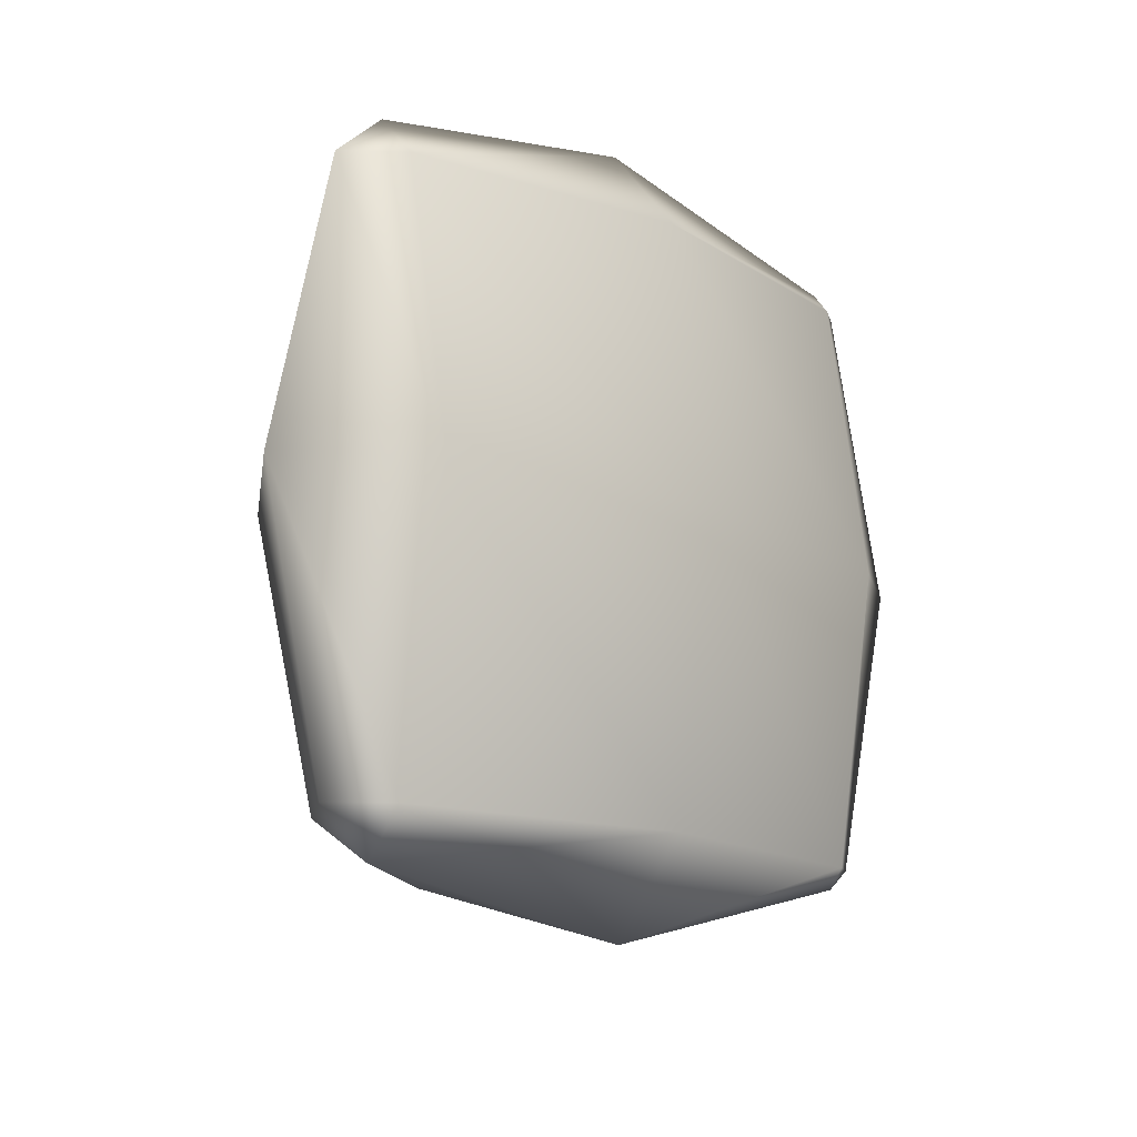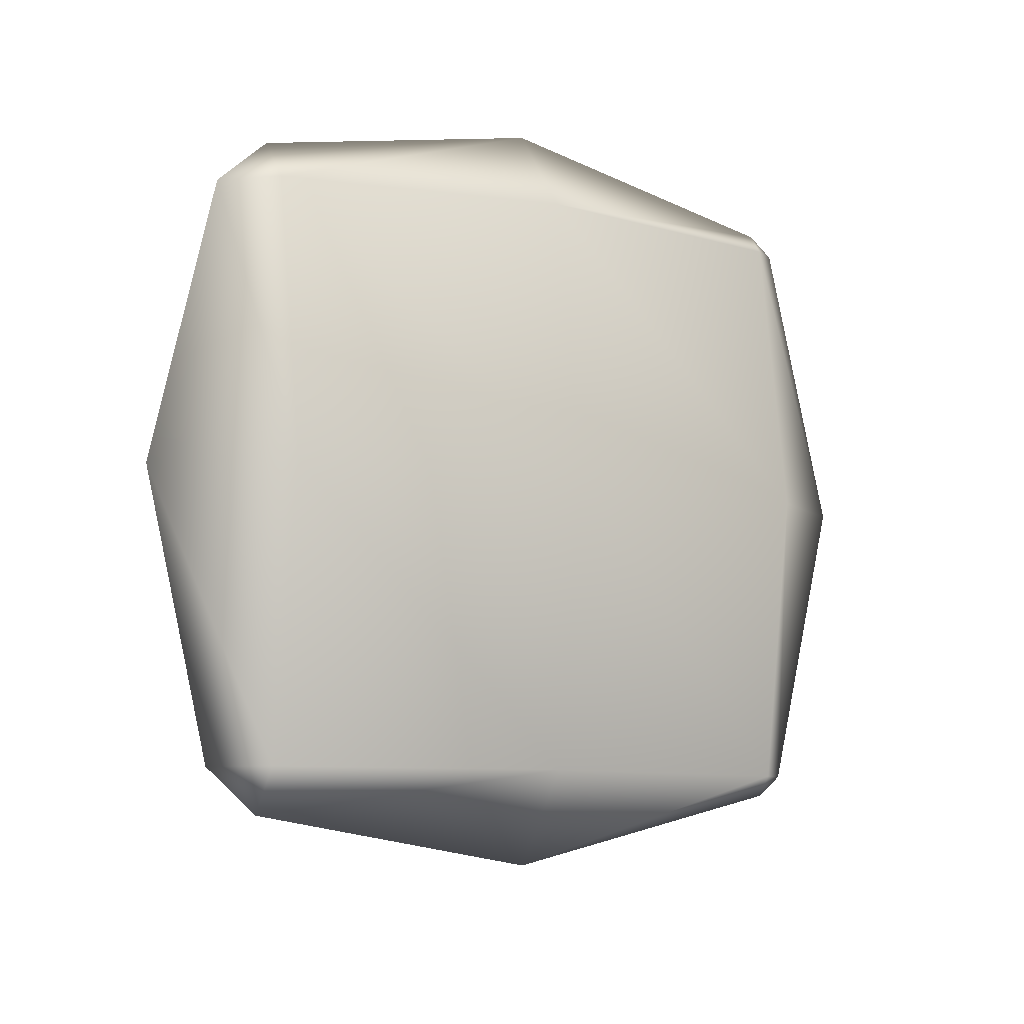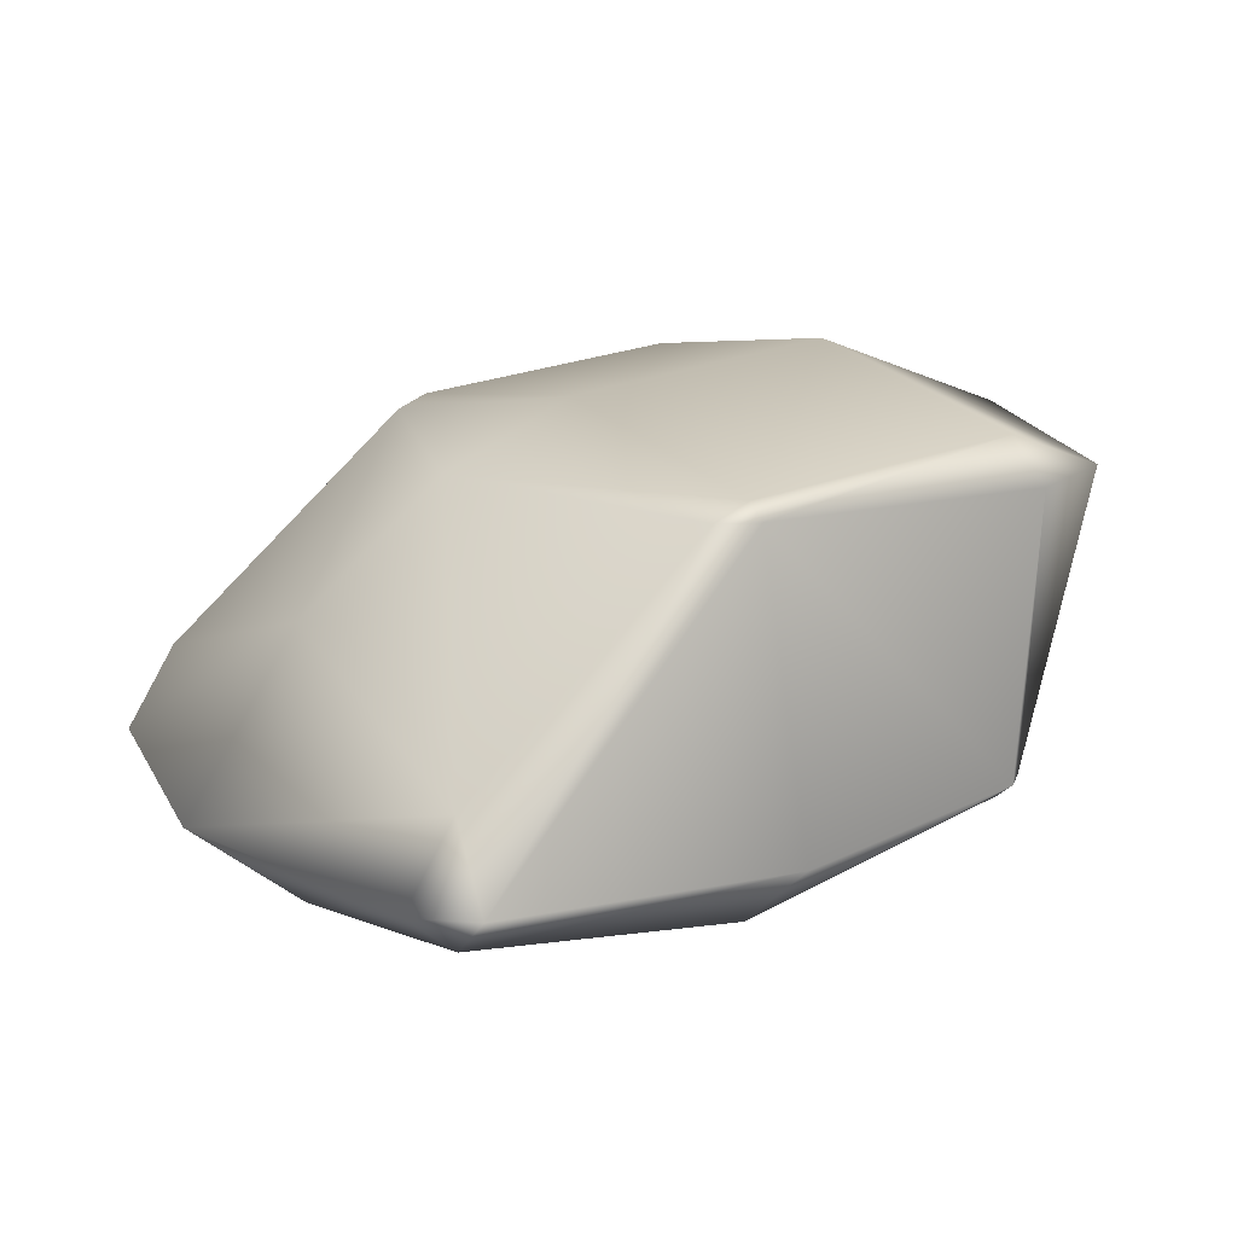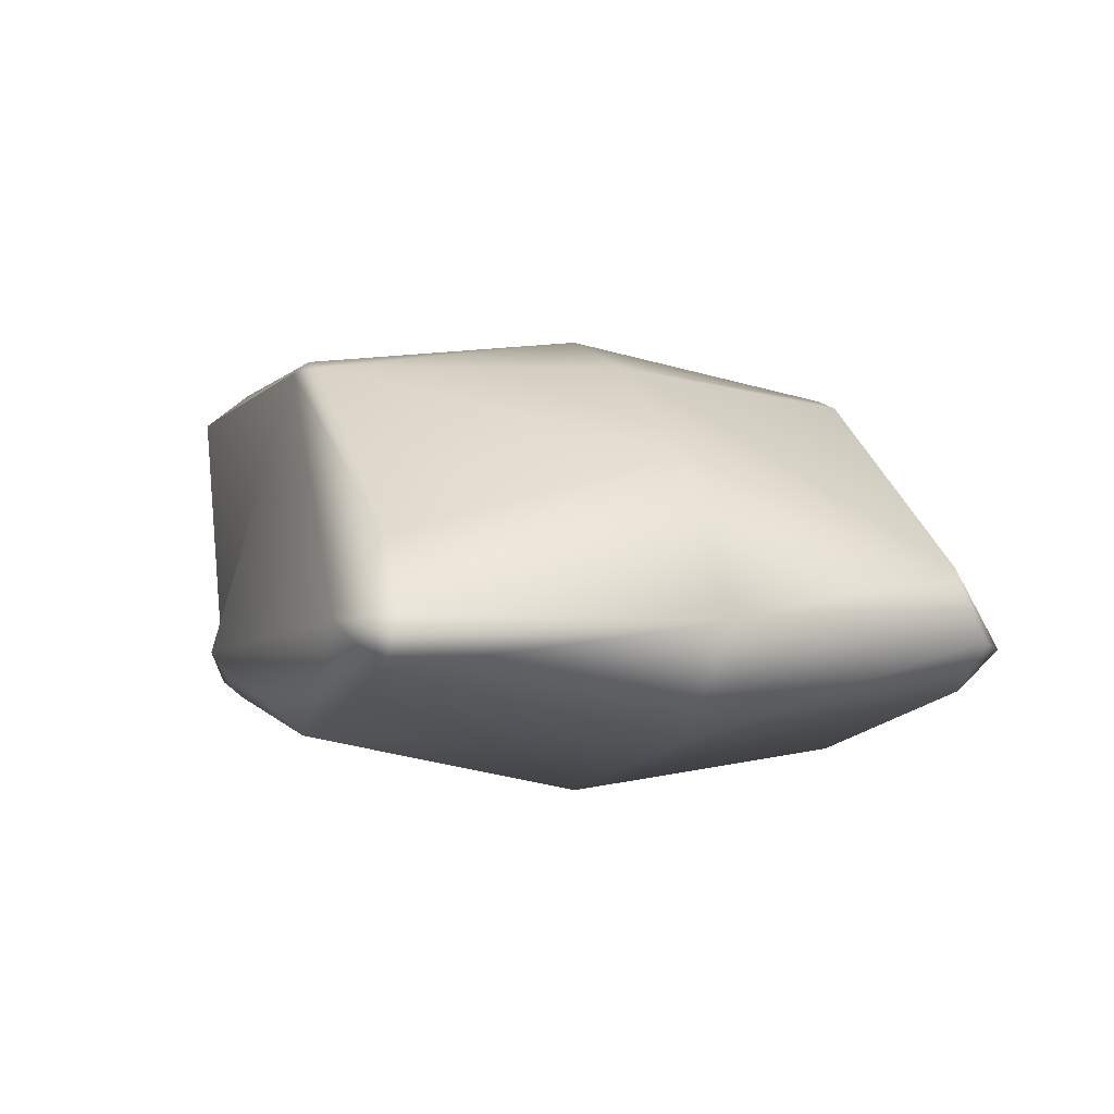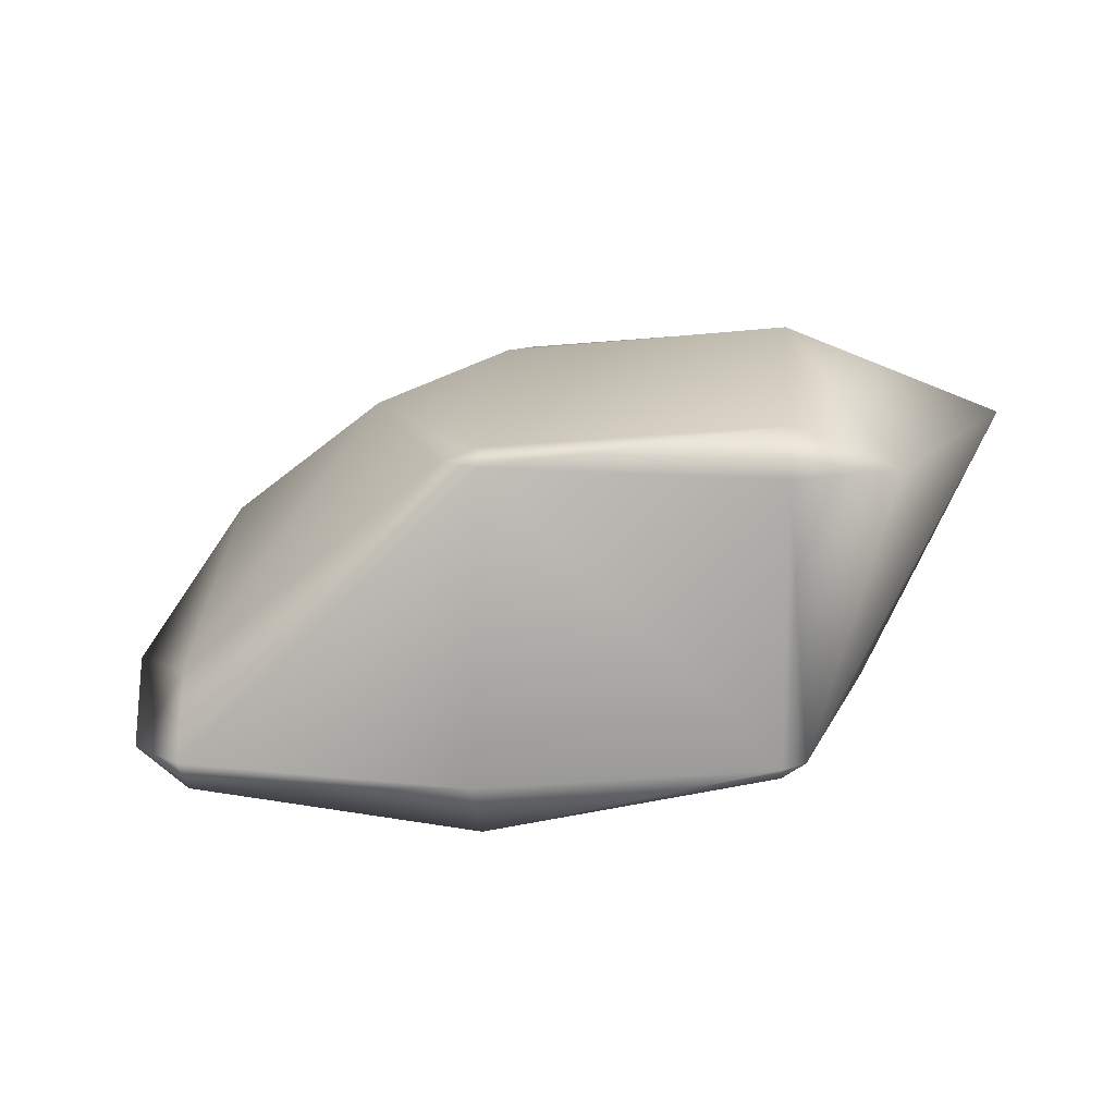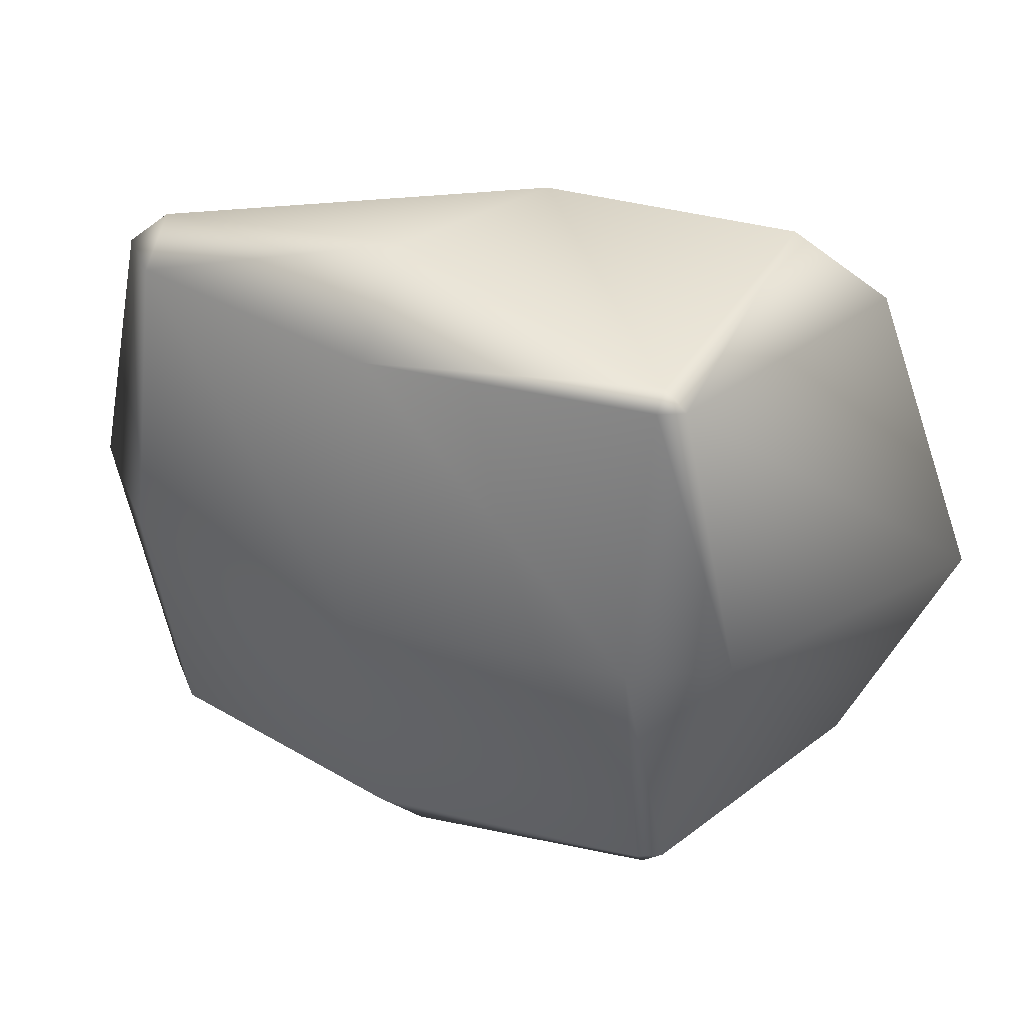
<metadata>
{"format":"obj","ext":"obj","renderer":"f3d","projection":"perspective","resolution":1024,"background":"white","views":[{"elev":-14.2,"azim":137.4,"up":"+Y"},{"elev":-8.5,"azim":152.7,"up":"+Y"},{"elev":15.9,"azim":147.6,"up":"+Z"},{"elev":-8.7,"azim":70.0,"up":"+Z"},{"elev":14.7,"azim":-175.7,"up":"+Z"},{"elev":36.4,"azim":-149.9,"up":"+Y"}]}
</metadata>
<code>
v 1.644 2.325 2.55
v 1.65 2.32 2.55
v 1.65 2.325 2.546
v 1.623 2.325 2.625
v 1.65 2.313 2.625
v 1.65 2.325 2.635
v 1.627 2.4 2.55
v 1.65 2.4 2.534
v 1.593 2.4 2.625
v 1.65 2.4 2.647
v 1.644 2.475 2.55
v 1.65 2.475 2.546
v 1.623 2.475 2.625
v 1.65 2.475 2.635
v 1.65 2.48 2.55
v 1.65 2.487 2.625
v 1.725 2.301 2.55
v 1.725 2.325 2.529
v 1.725 2.321 2.625
v 1.725 2.325 2.628
v 1.725 2.4 2.517
v 1.725 2.4 2.64
v 1.725 2.475 2.53
v 1.725 2.475 2.629
v 1.725 2.499 2.55
v 1.725 2.48 2.625
v 1.8 2.313 2.55
v 1.8 2.325 2.539
v 1.733 2.325 2.625
v 1.8 2.325 2.57
v 1.8 2.4 2.525
v 1.761 2.4 2.625
v 1.8 2.4 2.595
v 1.8 2.475 2.539
v 1.735 2.475 2.625
v 1.8 2.475 2.57
v 1.8 2.487 2.55
v 1.813 2.325 2.55
v 1.83 2.4 2.55
v 1.813 2.475 2.55
f 3 1 2
f 2 4 5
f 1 4 2
f 5 4 6
f 8 1 3
f 7 1 8
f 1 7 4
f 4 7 9
f 6 9 10
f 4 9 6
f 12 7 8
f 11 7 12
f 7 11 9
f 9 11 13
f 10 13 14
f 9 13 10
f 12 15 11
f 11 16 13
f 15 16 11
f 13 16 14
f 3 17 18
f 2 17 3
f 17 2 19
f 2 5 19
f 5 20 19
f 6 20 5
f 18 21 3
f 21 8 3
f 20 6 22
f 22 6 10
f 21 23 8
f 23 12 8
f 22 10 24
f 24 10 14
f 23 15 12
f 25 15 23
f 25 26 15
f 15 26 16
f 26 14 16
f 24 14 26
f 18 27 28
f 17 27 18
f 30 19 29
f 30 27 19
f 27 17 19
f 19 20 29
f 28 31 18
f 31 21 18
f 33 30 29
f 32 33 29
f 29 22 32
f 20 22 29
f 31 34 21
f 34 23 21
f 36 33 32
f 35 36 32
f 32 24 35
f 22 24 32
f 34 25 23
f 37 25 34
f 35 37 36
f 35 26 37
f 26 25 37
f 35 24 26
f 27 38 28
f 27 30 38
f 39 28 38
f 31 28 39
f 38 33 39
f 30 33 38
f 40 31 39
f 34 31 40
f 39 36 40
f 33 36 39
f 40 37 34
f 40 36 37

</code>
